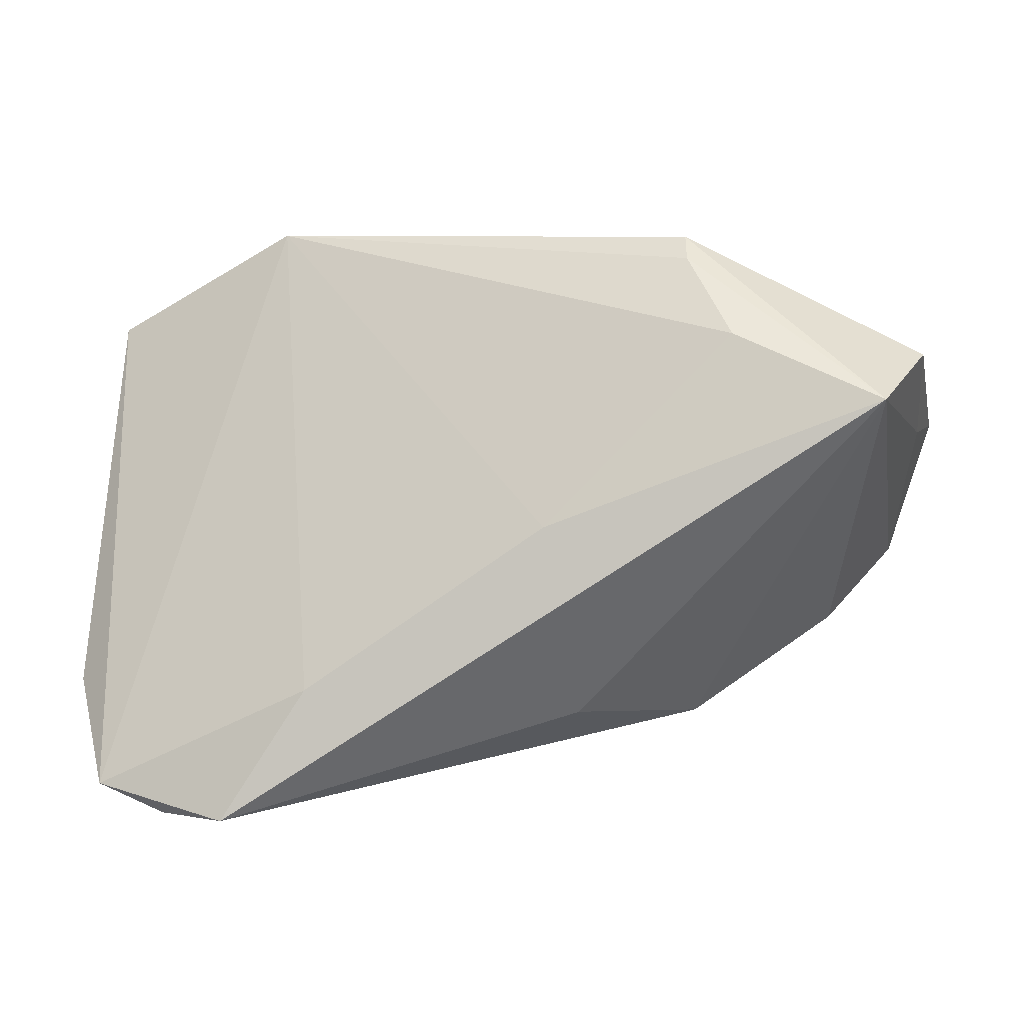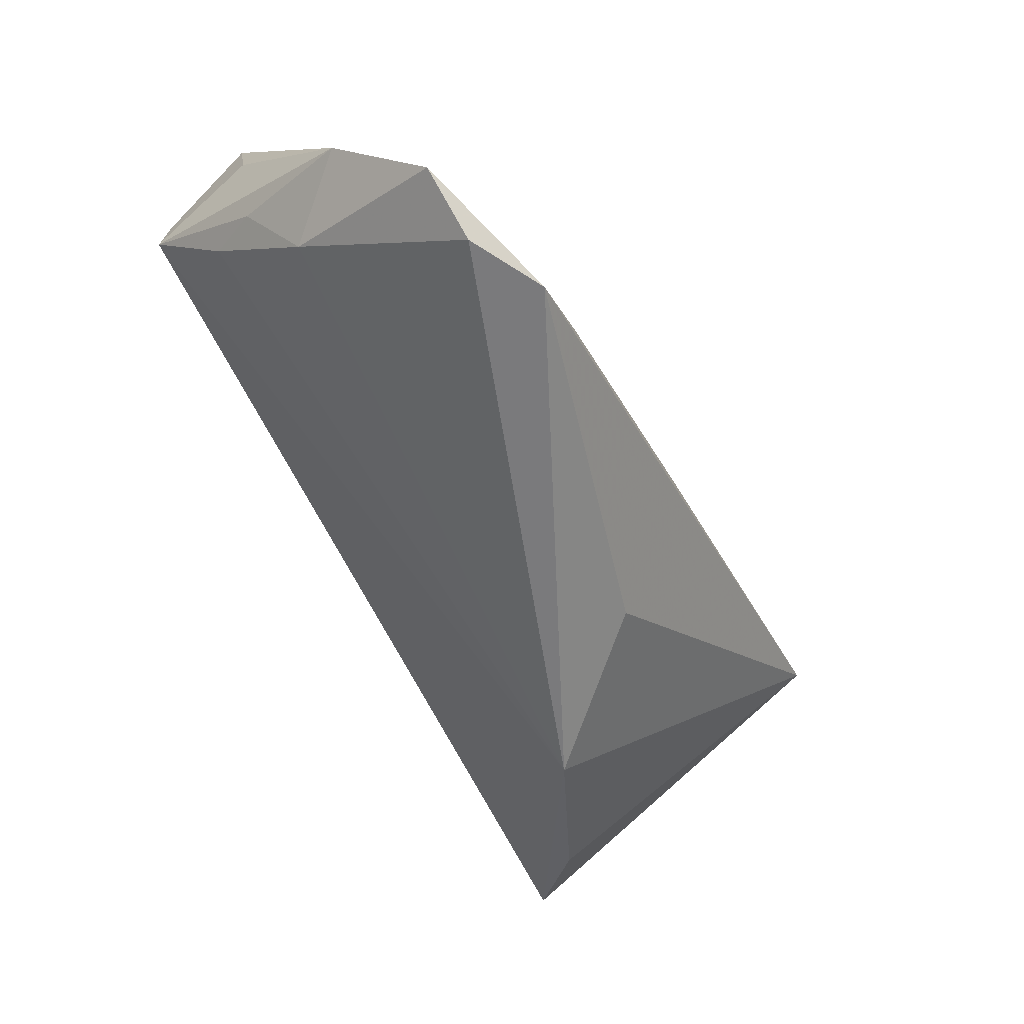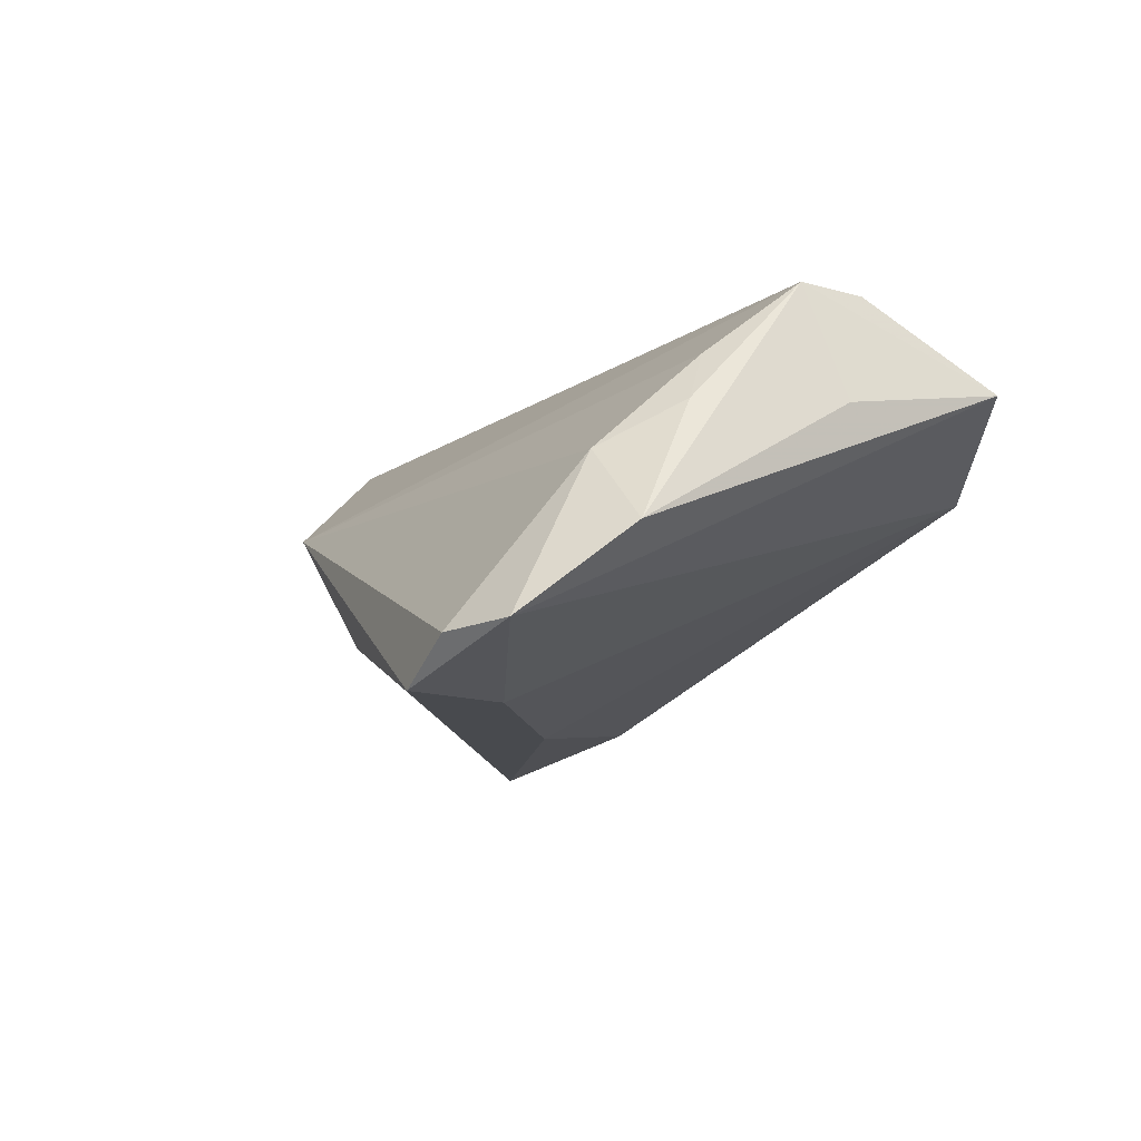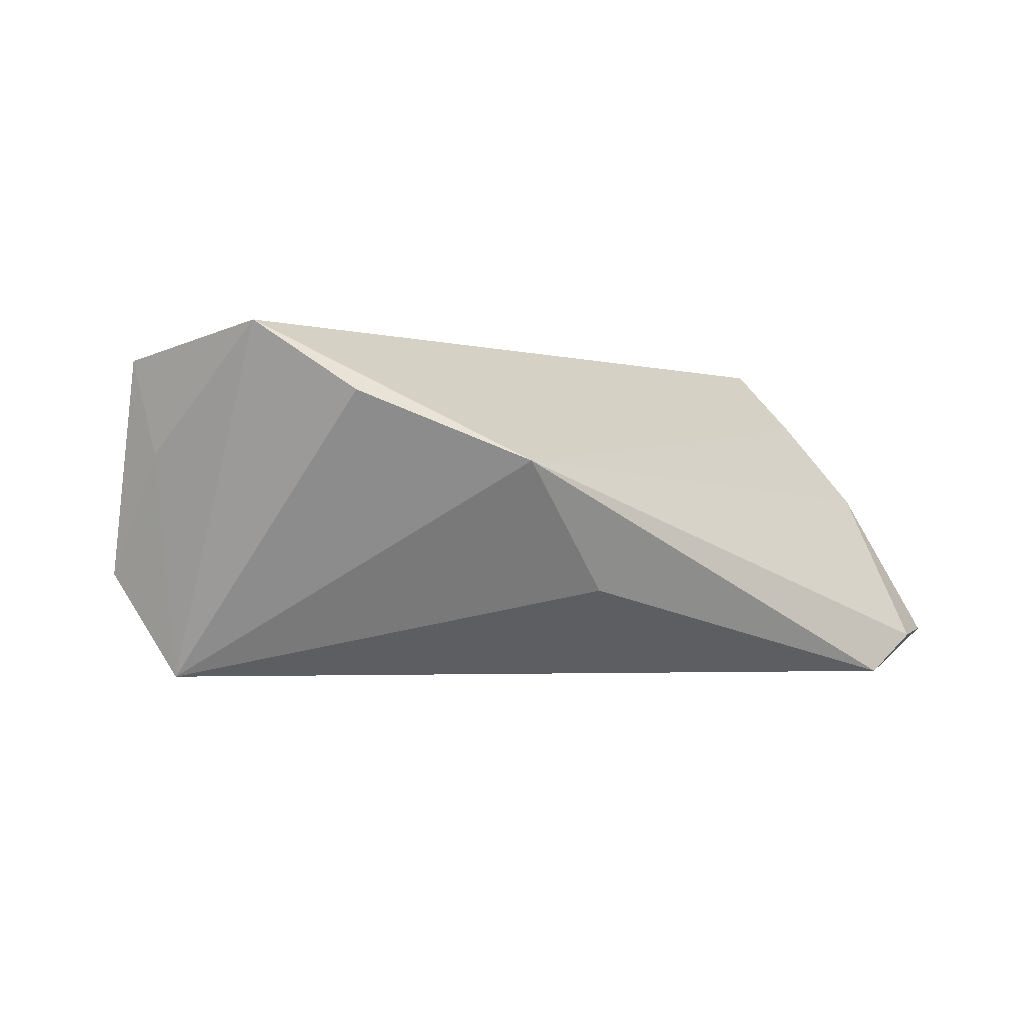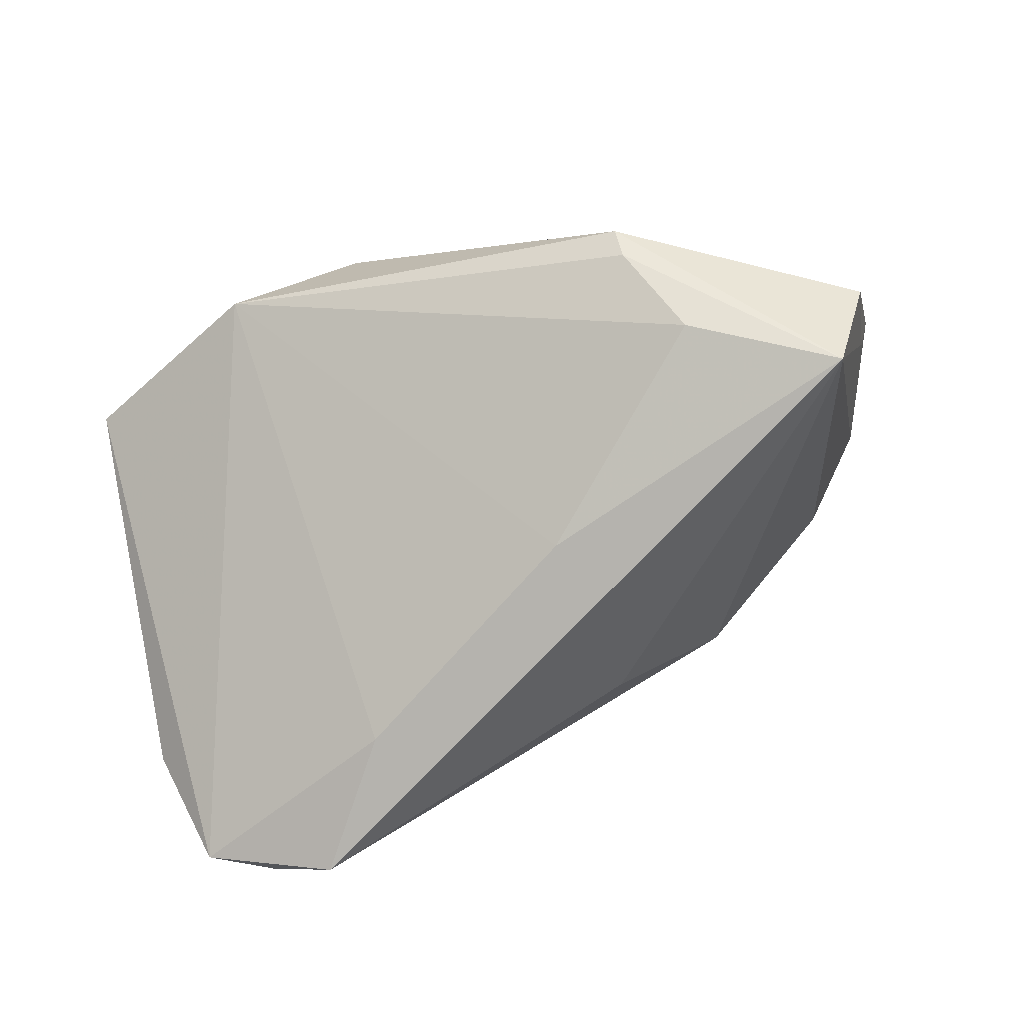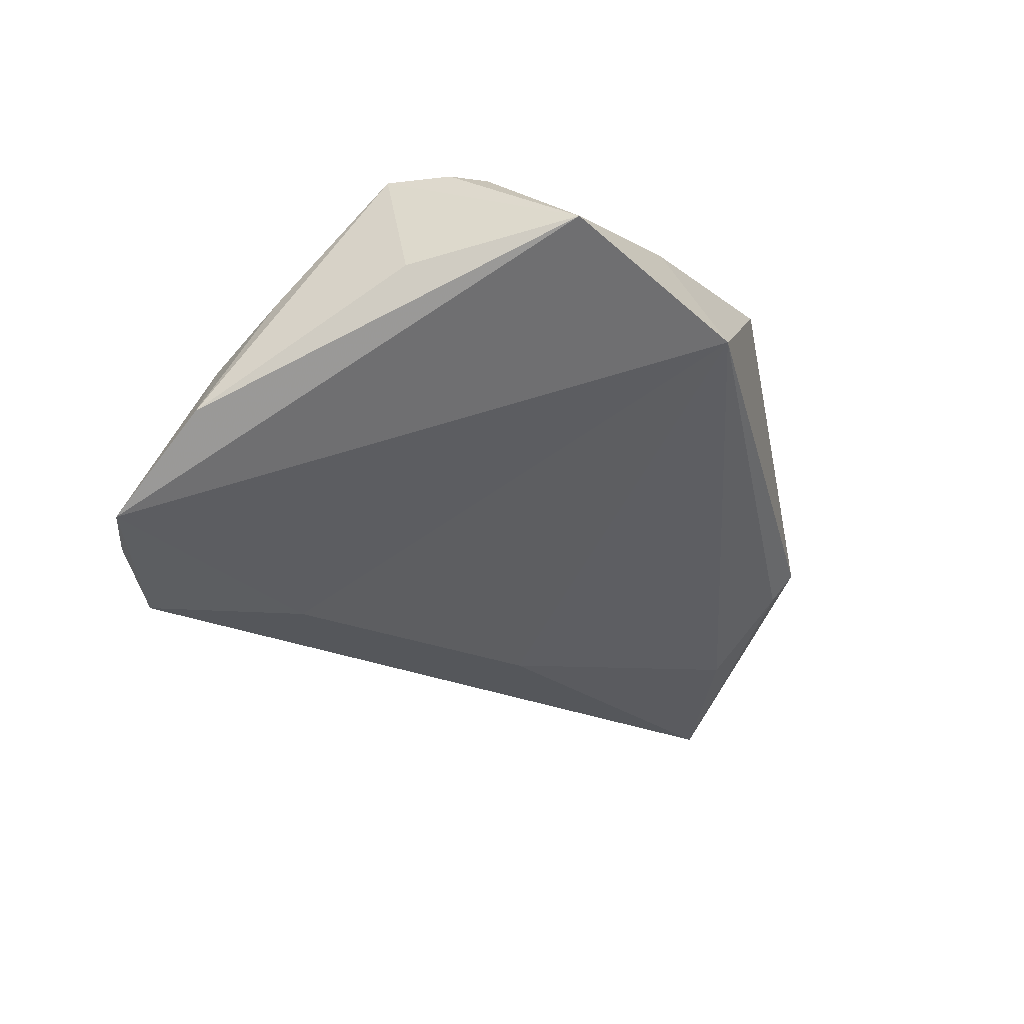
<metadata>
{"format":"obj","ext":"obj","renderer":"f3d","projection":"perspective","resolution":1024,"background":"white","views":[{"elev":3.2,"azim":-174.8,"up":"+Y"},{"elev":-68.6,"azim":118.0,"up":"+Y"},{"elev":-11.4,"azim":62.0,"up":"+Z"},{"elev":-1.2,"azim":-46.0,"up":"+Z"},{"elev":-75.9,"azim":-166.4,"up":"+Z"},{"elev":-22.4,"azim":106.6,"up":"+Z"}]}
</metadata>
<code>
v -0.007457 0.0337 0.007202
v -0.05537 0.01828 -0.01067
v 0.04168 -0.04058 -0.01981
v -0.0496 0.01261 -0.0241
v -0.01164 -0.02786 -0.01282
v -0.05401 -0.008888 0.02064
v -0.04505 -0.01778 0.0121
v -0.02503 0.03365 -0.007497
v 0.0492 -0.01382 0.01156
v -0.031 0.02082 -0.01895
v 0.05527 -0.02485 -0.008961
v 0.0551 0.001261 0.006688
v 0.04869 0.009385 0.02064
v -0.02657 -0.02983 0.003616
v 0.05179 -0.002574 0.02064
v -0.02528 0.03069 -0.01084
v 0.0346 0.0279 0.01476
v -0.05625 0.008114 0.00462
v 0.05018 -0.03705 -0.01919
v 0.05178 0.005526 0.02018
v 0.03305 -0.04058 -0.02469
v 0.01257 0.03543 0.01599
v 0.02972 0.03504 0.004015
v 0.04724 -0.02631 -1.851e-05
v -0.0591 0.008786 0.01639
v 0.05398 0.02231 0.01048
v -0.02107 0.0292 0.00861
v 0.02238 -0.02398 -0.02356
v 0.0518 -0.01693 0.005565
v -0.007729 -0.003283 -0.02323
f 25 6 22
f 22 23 8
f 2 25 8
f 22 6 13
f 6 15 13
f 18 25 2
f 6 25 18
f 27 25 22
f 27 8 25
f 3 24 14
f 6 7 14
f 14 15 6
f 11 15 29
f 29 24 11
f 22 8 1
f 1 27 22
f 8 27 1
f 19 26 11
f 23 26 19
f 11 24 19
f 19 24 3
f 23 30 10
f 22 13 17
f 13 26 17
f 17 23 22
f 17 26 23
f 12 15 11
f 11 26 12
f 12 26 15
f 20 13 15
f 15 26 20
f 20 26 13
f 9 29 15
f 24 29 9
f 15 14 9
f 9 14 24
f 21 19 3
f 21 14 5
f 3 14 21
f 16 8 23
f 23 10 16
f 28 21 30
f 19 21 28
f 28 30 23
f 23 19 28
f 4 10 30
f 30 21 4
f 4 21 5
f 4 16 10
f 5 14 4
f 2 8 4
f 8 16 4
f 4 14 7
f 4 7 6
f 4 18 2
f 6 18 4

</code>
